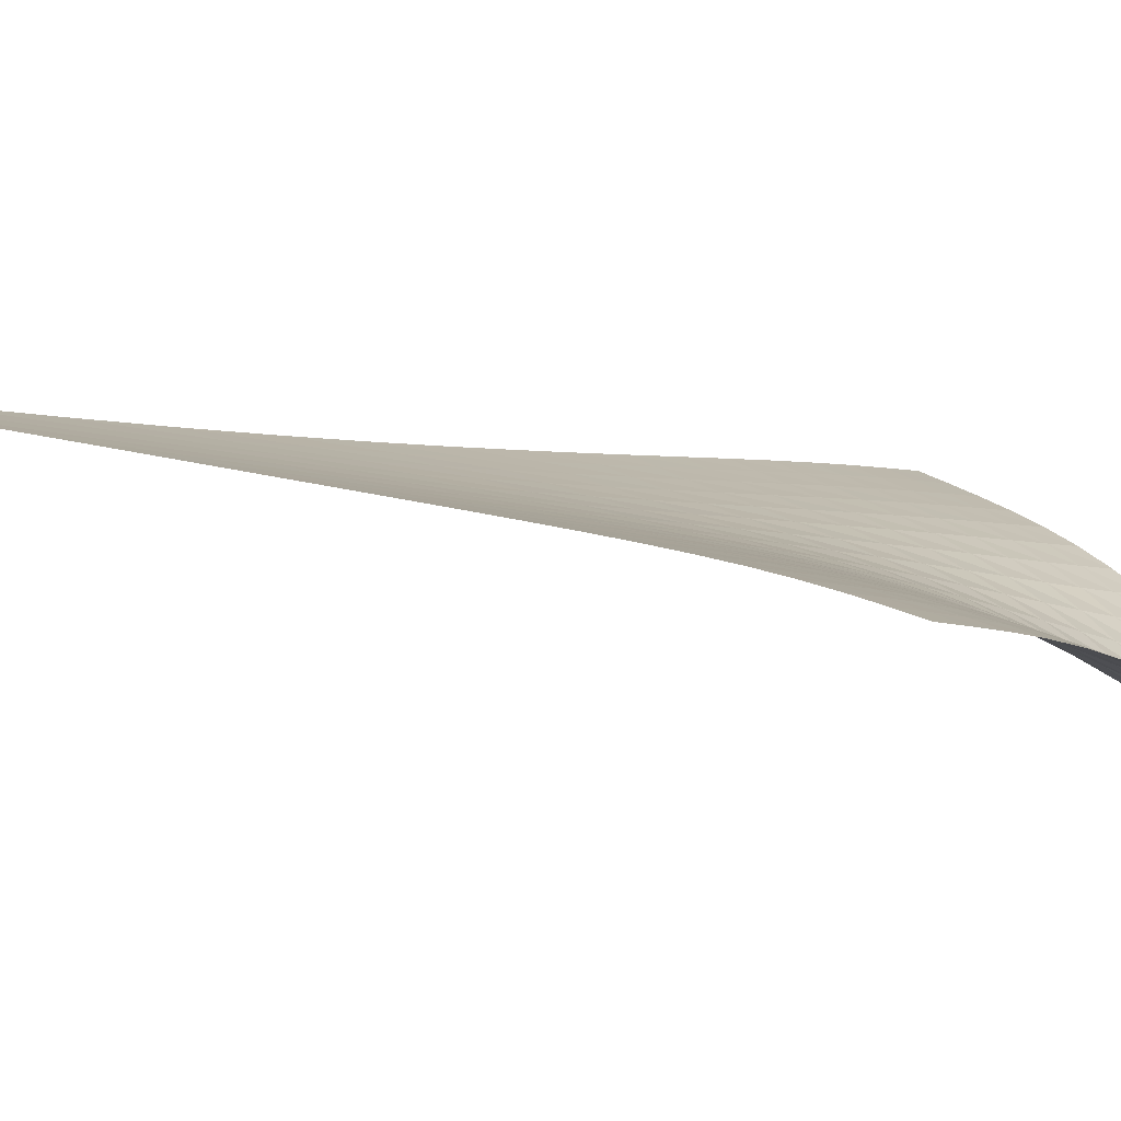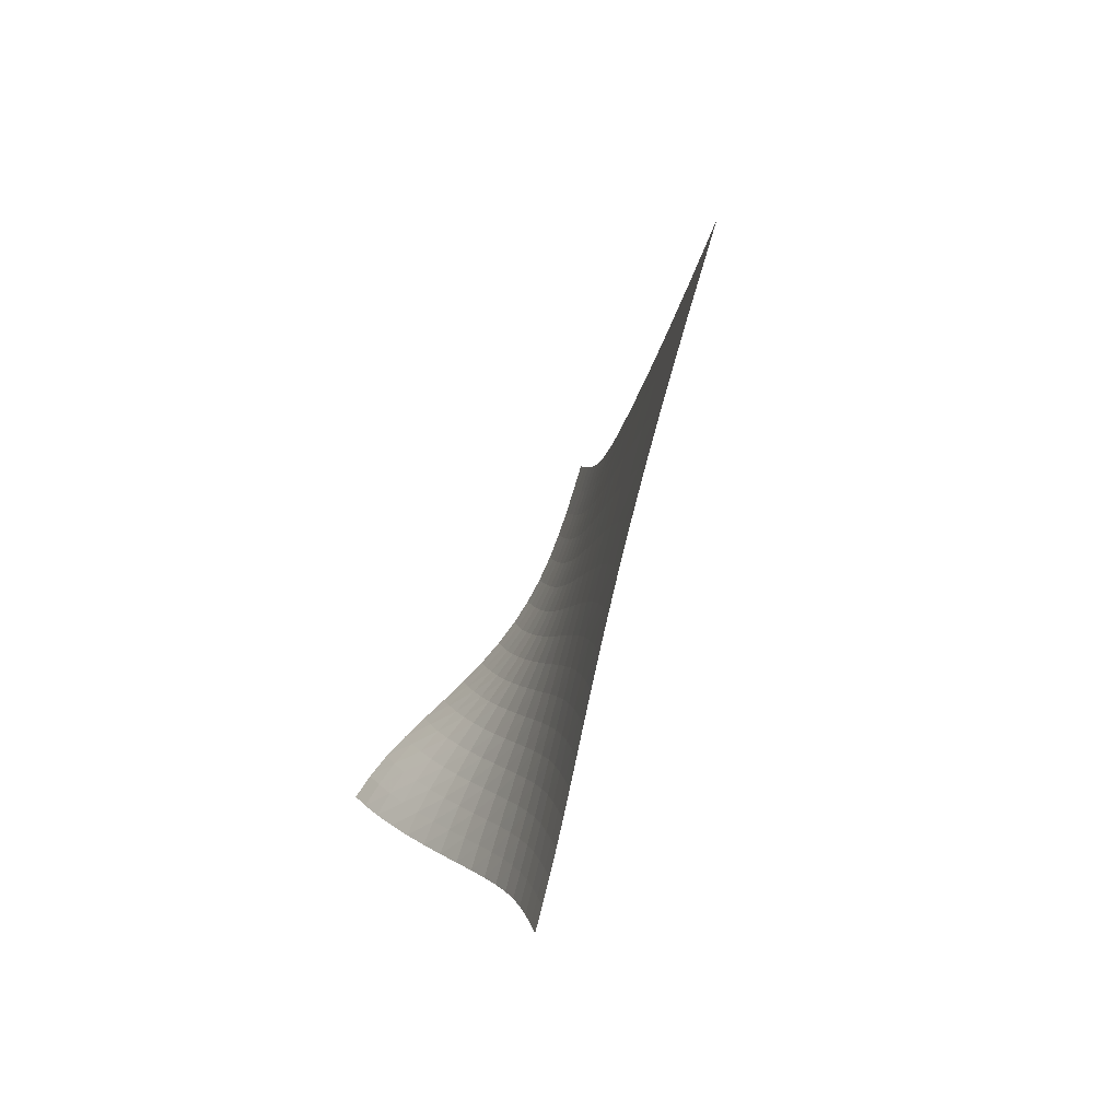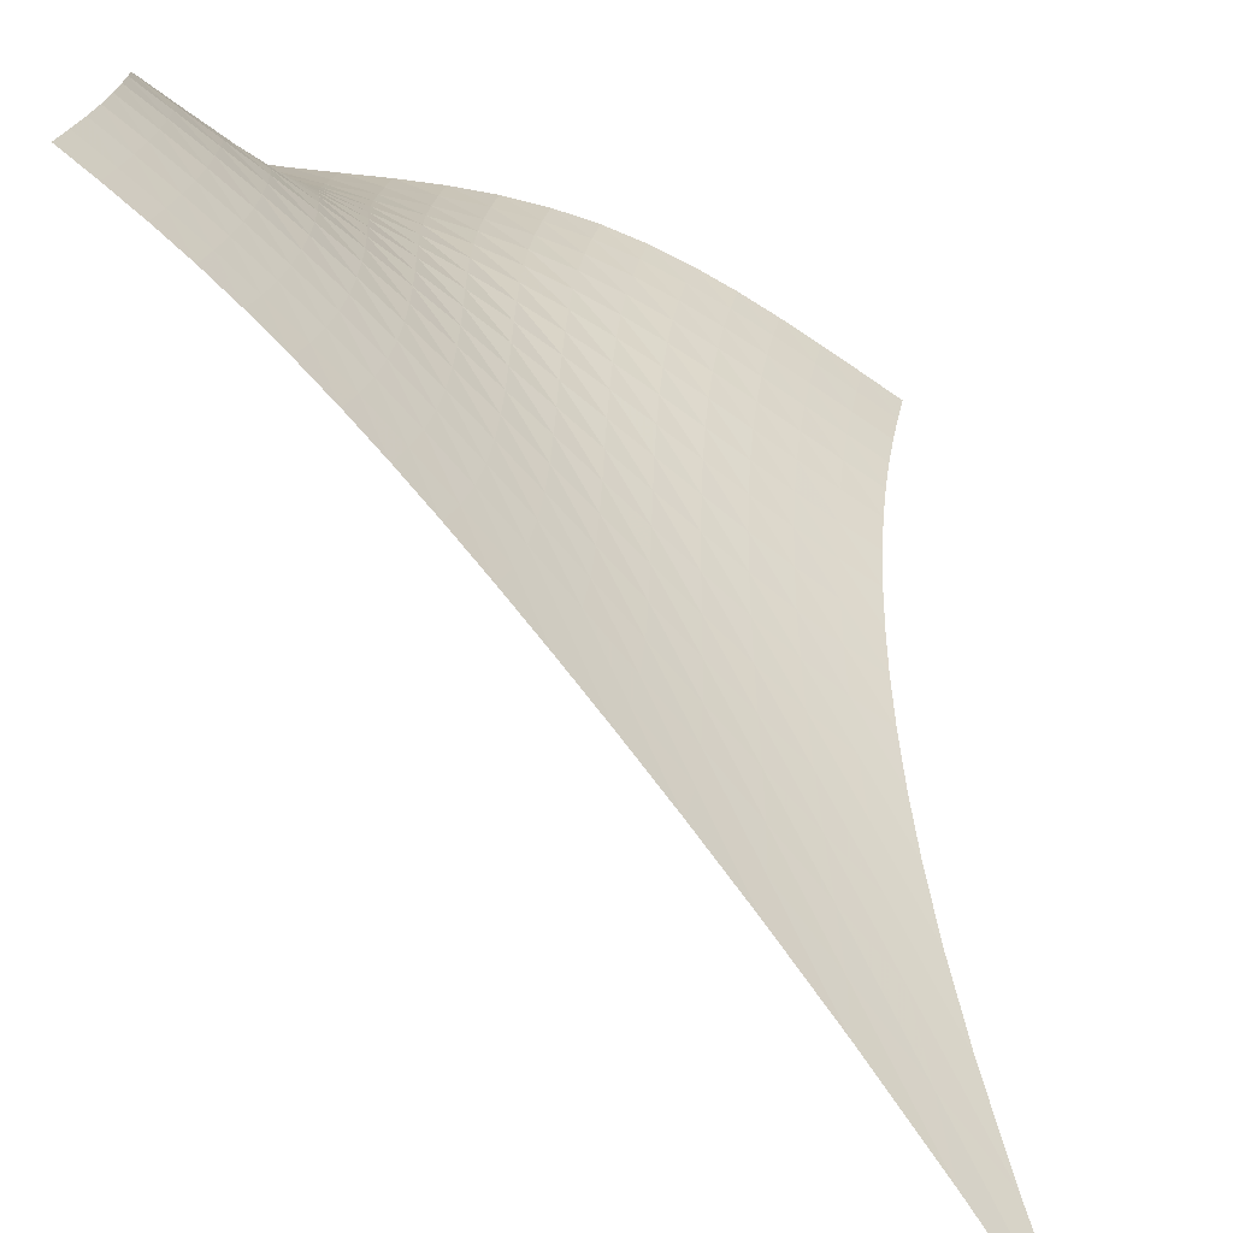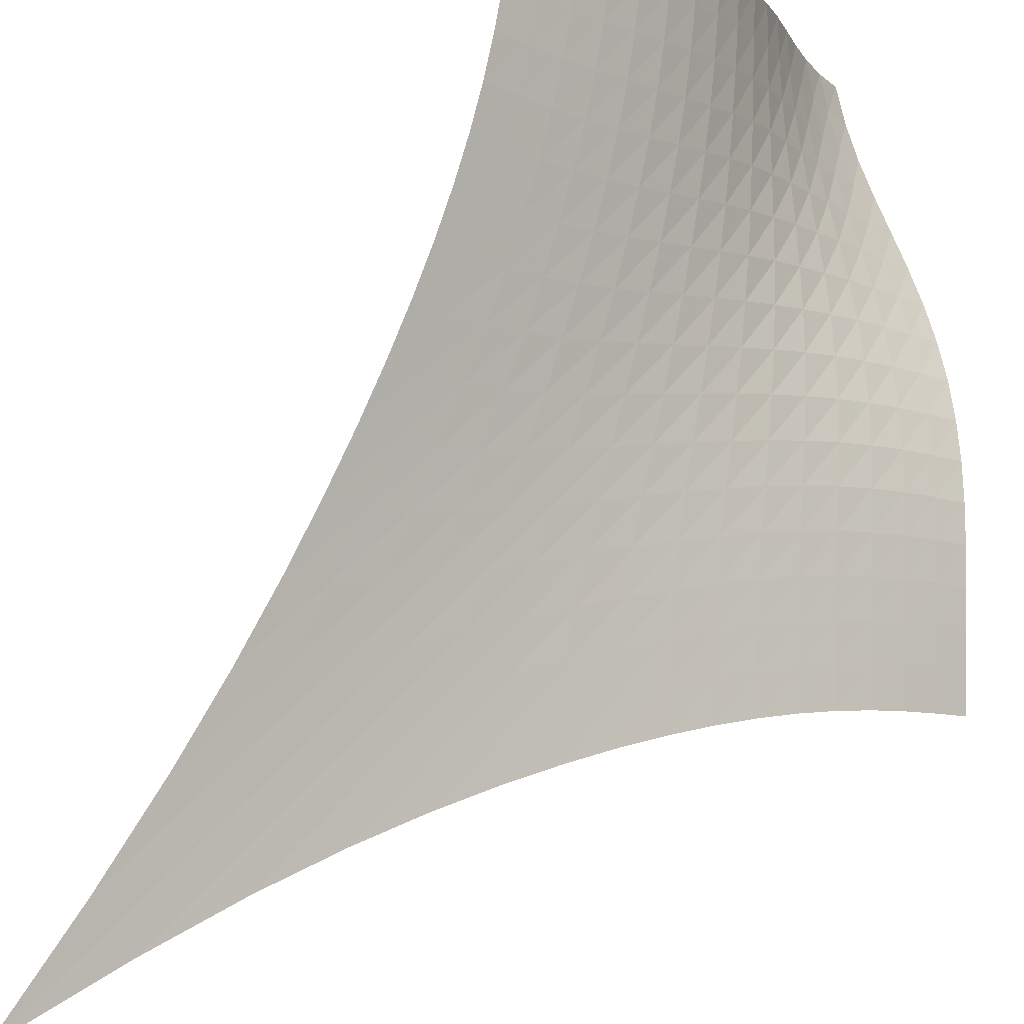
<metadata>
{"format":"obj","ext":"obj","renderer":"f3d","projection":"perspective","resolution":1024,"background":"white","views":[{"elev":-37.4,"azim":-83.5,"up":"+Z"},{"elev":49.9,"azim":-130.5,"up":"+Y"},{"elev":63.4,"azim":165.4,"up":"+Z"},{"elev":61.8,"azim":-131.6,"up":"+Z"}]}
</metadata>
<code>
v -6.493 -0.04828 6.493
v 2.494 -18.77 10.15
v -10.15 -18.77 -2.494
v 1.039 -26.06 -1.039
v -9.87 -18.18 -1.984
v -9.585 -17.57 -1.479
v -9.302 -16.94 -0.9817
v -9.021 -16.26 -0.495
v -8.744 -15.53 -0.01631
v -8.474 -14.75 0.458
v -8.212 -13.92 0.9329
v -7.957 -13.01 1.414
v -7.71 -12.03 1.908
v -7.473 -10.95 2.421
v -7.245 -9.75 2.963
v -7.029 -8.397 3.542
v -6.833 -6.837 4.171
v -6.667 -4.989 4.864
v -6.55 -2.741 5.638
v -5.638 -2.741 6.55
v -4.864 -4.989 6.667
v -4.171 -6.837 6.833
v -3.542 -8.397 7.029
v -2.963 -9.75 7.245
v -2.421 -10.95 7.473
v -1.908 -12.03 7.71
v -1.414 -13.01 7.957
v -0.9329 -13.92 8.212
v -0.458 -14.75 8.474
v 0.01631 -15.53 8.744
v 0.495 -16.26 9.021
v 0.9817 -16.94 9.302
v 1.479 -17.57 9.585
v 1.984 -18.18 9.87
v 2.207 -19.28 9.594
v 1.934 -19.8 9.037
v 1.684 -20.33 8.475
v 1.469 -20.86 7.901
v 1.293 -21.39 7.304
v 1.164 -21.92 6.674
v 1.082 -22.43 6.004
v 1.048 -22.92 5.292
v 1.054 -23.38 4.538
v 1.091 -23.8 3.748
v 1.143 -24.19 2.932
v 1.194 -24.55 2.1
v 1.223 -24.9 1.269
v 1.213 -25.26 0.4565
v 1.152 -25.64 -0.3171
v 0.3171 -25.64 -1.152
v -0.4565 -25.26 -1.213
v -1.269 -24.9 -1.223
v -2.1 -24.55 -1.194
v -2.932 -24.19 -1.143
v -3.748 -23.8 -1.091
v -4.538 -23.38 -1.054
v -5.292 -22.92 -1.048
v -6.004 -22.43 -1.082
v -6.674 -21.92 -1.164
v -7.304 -21.39 -1.293
v -7.901 -20.86 -1.469
v -8.475 -20.33 -1.684
v -9.037 -19.8 -1.934
v -9.594 -19.28 -2.207
v -5.843 -4.385 5.843
v -6.027 -6.11 5.145
v -6.225 -7.674 4.492
v -6.436 -9.072 3.883
v -6.659 -10.33 3.312
v -6.891 -11.48 2.772
v -7.132 -12.53 2.256
v -7.38 -13.5 1.757
v -7.637 -14.4 1.268
v -7.901 -15.24 0.7838
v -8.174 -16.02 0.3002
v -8.453 -16.75 -0.1875
v -8.737 -17.44 -0.6822
v -9.023 -18.09 -1.185
v -9.31 -18.7 -1.695
v -5.145 -6.11 6.027
v -5.388 -7.391 5.388
v -5.619 -8.667 4.773
v -5.85 -9.881 4.187
v -6.083 -11.02 3.629
v -6.321 -12.09 3.095
v -6.564 -13.1 2.579
v -6.814 -14.04 2.078
v -7.072 -14.92 1.584
v -7.337 -15.75 1.093
v -7.61 -16.53 0.6023
v -7.889 -17.27 0.1071
v -8.174 -17.96 -0.3947
v -8.462 -18.6 -0.9037
v -8.75 -19.21 -1.418
v -4.492 -7.674 6.225
v -4.773 -8.667 5.619
v -5.03 -9.72 5.03
v -5.277 -10.77 4.462
v -5.519 -11.8 3.915
v -5.762 -12.78 3.387
v -6.008 -13.73 2.873
v -6.258 -14.63 2.37
v -6.515 -15.49 1.872
v -6.779 -16.31 1.377
v -7.05 -17.08 0.8792
v -7.327 -17.8 0.3773
v -7.61 -18.49 -0.131
v -7.897 -19.14 -0.6458
v -8.186 -19.74 -1.165
v -3.883 -9.072 6.436
v -4.187 -9.881 5.85
v -4.462 -10.77 5.277
v -4.72 -11.69 4.72
v -4.969 -12.62 4.18
v -5.214 -13.53 3.654
v -5.46 -14.41 3.14
v -5.709 -15.27 2.634
v -5.963 -16.1 2.132
v -6.222 -16.89 1.63
v -6.488 -17.64 1.126
v -6.76 -18.36 0.6163
v -7.038 -19.04 0.101
v -7.321 -19.68 -0.4201
v -7.61 -20.28 -0.9447
v -3.312 -10.33 6.659
v -3.629 -11.02 6.083
v -3.915 -11.8 5.519
v -4.18 -12.62 4.969
v -4.431 -13.45 4.431
v -4.676 -14.3 3.905
v -4.918 -15.13 3.387
v -5.162 -15.94 2.874
v -5.409 -16.73 2.364
v -5.66 -17.5 1.853
v -5.917 -18.23 1.339
v -6.179 -18.93 0.8202
v -6.449 -19.6 0.2958
v -6.727 -20.23 -0.2331
v -7.012 -20.82 -0.7641
v -2.772 -11.48 6.891
v -3.095 -12.09 6.321
v -3.387 -12.78 5.762
v -3.654 -13.53 5.214
v -3.905 -14.3 4.676
v -4.145 -15.08 4.145
v -4.38 -15.86 3.619
v -4.613 -16.63 3.096
v -4.848 -17.38 2.573
v -5.086 -18.11 2.049
v -5.329 -18.82 1.52
v -5.579 -19.5 0.9874
v -5.836 -20.15 0.4504
v -6.104 -20.77 -0.08907
v -6.384 -21.36 -0.6283
v -2.256 -12.53 7.132
v -2.579 -13.1 6.564
v -2.873 -13.73 6.008
v -3.14 -14.41 5.46
v -3.387 -15.13 4.918
v -3.619 -15.86 4.38
v -3.842 -16.59 3.842
v -4.061 -17.31 3.304
v -4.279 -18.03 2.763
v -4.498 -18.73 2.219
v -4.722 -19.41 1.671
v -4.954 -20.07 1.119
v -5.195 -20.7 0.5649
v -5.449 -21.3 0.01106
v -5.719 -21.88 -0.5391
v -1.757 -13.5 7.38
v -2.078 -14.04 6.814
v -2.37 -14.63 6.258
v -2.634 -15.27 5.709
v -2.874 -15.94 5.162
v -3.096 -16.63 4.613
v -3.304 -17.31 4.061
v -3.504 -18 3.504
v -3.699 -18.68 2.94
v -3.895 -19.34 2.371
v -4.094 -19.99 1.797
v -4.302 -20.62 1.22
v -4.522 -21.22 0.6429
v -4.758 -21.81 0.07016
v -5.015 -22.37 -0.4944
v -1.268 -14.4 7.637
v -1.584 -14.92 7.072
v -1.872 -15.49 6.515
v -2.132 -16.1 5.963
v -2.364 -16.73 5.409
v -2.573 -17.38 4.848
v -2.763 -18.03 4.279
v -2.94 -18.68 3.699
v -3.109 -19.32 3.109
v -3.276 -19.94 2.51
v -3.446 -20.55 1.905
v -3.625 -21.15 1.297
v -3.82 -21.73 0.6919
v -4.035 -22.29 0.09544
v -4.274 -22.84 -0.4876
v -0.7838 -15.24 7.901
v -1.093 -15.75 7.337
v -1.377 -16.31 6.779
v -1.63 -16.89 6.222
v -1.853 -17.5 5.66
v -2.049 -18.11 5.086
v -2.219 -18.73 4.498
v -2.371 -19.34 3.895
v -2.51 -19.94 3.276
v -2.644 -20.53 2.644
v -2.78 -21.1 2.004
v -2.927 -21.66 1.361
v -3.092 -22.2 0.7231
v -3.282 -22.74 0.09814
v -3.501 -23.27 -0.5075
v -0.3002 -16.02 8.174
v -0.6023 -16.53 7.61
v -0.8792 -17.08 7.05
v -1.126 -17.64 6.488
v -1.339 -18.23 5.917
v -1.52 -18.82 5.329
v -1.671 -19.41 4.722
v -1.797 -19.99 4.094
v -1.905 -20.55 3.446
v -2.004 -21.1 2.78
v -2.104 -21.63 2.104
v -2.215 -22.15 1.424
v -2.347 -22.66 0.7498
v -2.509 -23.17 0.0927
v -2.704 -23.68 -0.5394
v 0.1875 -16.75 8.453
v -0.1071 -17.27 7.889
v -0.3773 -17.8 7.327
v -0.6163 -18.36 6.76
v -0.8202 -18.93 6.179
v -0.9874 -19.5 5.579
v -1.119 -20.07 4.954
v -1.22 -20.62 4.302
v -1.297 -21.15 3.625
v -1.361 -21.66 2.927
v -1.424 -22.15 2.215
v -1.498 -22.62 1.498
v -1.595 -23.1 0.7869
v -1.726 -23.57 0.09546
v -1.895 -24.06 -0.566
v 0.6822 -17.44 8.737
v 0.3947 -17.96 8.174
v 0.131 -18.49 7.61
v -0.101 -19.04 7.038
v -0.2958 -19.6 6.449
v -0.4504 -20.15 5.836
v -0.5649 -20.7 5.195
v -0.6429 -21.22 4.522
v -0.6919 -21.73 3.82
v -0.7231 -22.2 3.092
v -0.7498 -22.66 2.347
v -0.7869 -23.1 1.595
v -0.8487 -23.53 0.8487
v -0.947 -23.97 0.1229
v -1.088 -24.43 -0.5692
v 1.185 -18.09 9.023
v 0.9037 -18.6 8.462
v 0.6458 -19.14 7.897
v 0.4201 -19.68 7.321
v 0.2331 -20.23 6.727
v 0.08907 -20.77 6.104
v -0.01106 -21.3 5.449
v -0.07016 -21.81 4.758
v -0.09544 -22.29 4.035
v -0.09814 -22.74 3.282
v -0.0927 -23.17 2.509
v -0.09546 -23.57 1.726
v -0.1229 -23.97 0.947
v -0.1889 -24.38 0.1889
v -0.3011 -24.81 -0.5331
v 1.695 -18.7 9.31
v 1.418 -19.21 8.75
v 1.165 -19.74 8.186
v 0.9447 -20.28 7.61
v 0.7641 -20.82 7.012
v 0.6283 -21.36 6.384
v 0.5391 -21.88 5.719
v 0.4944 -22.37 5.015
v 0.4876 -22.84 4.274
v 0.5075 -23.27 3.501
v 0.5394 -23.68 2.704
v 0.566 -24.06 1.895
v 0.5692 -24.43 1.088
v 0.5331 -24.81 0.3011
v 0.4478 -25.21 -0.4478
f 289 49 4
f 289 4 50
f 5 79 64
f 5 64 3
f 79 94 63
f 79 63 64
f 94 109 62
f 94 62 63
f 109 124 61
f 109 61 62
f 124 139 60
f 124 60 61
f 139 154 59
f 139 59 60
f 154 169 58
f 154 58 59
f 169 184 57
f 169 57 58
f 184 199 56
f 184 56 57
f 199 214 55
f 199 55 56
f 214 229 54
f 214 54 55
f 229 244 53
f 229 53 54
f 244 259 52
f 244 52 53
f 259 274 51
f 259 51 52
f 274 289 50
f 274 50 51
f 1 20 65
f 1 65 19
f 19 65 66
f 19 66 18
f 18 66 67
f 18 67 17
f 17 67 68
f 17 68 16
f 16 68 69
f 16 69 15
f 15 69 70
f 15 70 14
f 14 70 71
f 14 71 13
f 13 71 72
f 13 72 12
f 12 72 73
f 12 73 11
f 11 73 74
f 11 74 10
f 10 74 75
f 10 75 9
f 9 75 76
f 9 76 8
f 8 76 77
f 8 77 7
f 7 77 78
f 7 78 6
f 6 78 79
f 6 79 5
f 20 21 80
f 20 80 65
f 65 80 81
f 65 81 66
f 66 81 82
f 66 82 67
f 67 82 83
f 67 83 68
f 68 83 84
f 68 84 69
f 69 84 85
f 69 85 70
f 70 85 86
f 70 86 71
f 71 86 87
f 71 87 72
f 72 87 88
f 72 88 73
f 73 88 89
f 73 89 74
f 74 89 90
f 74 90 75
f 75 90 91
f 75 91 76
f 76 91 92
f 76 92 77
f 77 92 93
f 77 93 78
f 78 93 94
f 78 94 79
f 21 22 95
f 21 95 80
f 80 95 96
f 80 96 81
f 81 96 97
f 81 97 82
f 82 97 98
f 82 98 83
f 83 98 99
f 83 99 84
f 84 99 100
f 84 100 85
f 85 100 101
f 85 101 86
f 86 101 102
f 86 102 87
f 87 102 103
f 87 103 88
f 88 103 104
f 88 104 89
f 89 104 105
f 89 105 90
f 90 105 106
f 90 106 91
f 91 106 107
f 91 107 92
f 92 107 108
f 92 108 93
f 93 108 109
f 93 109 94
f 22 23 110
f 22 110 95
f 95 110 111
f 95 111 96
f 96 111 112
f 96 112 97
f 97 112 113
f 97 113 98
f 98 113 114
f 98 114 99
f 99 114 115
f 99 115 100
f 100 115 116
f 100 116 101
f 101 116 117
f 101 117 102
f 102 117 118
f 102 118 103
f 103 118 119
f 103 119 104
f 104 119 120
f 104 120 105
f 105 120 121
f 105 121 106
f 106 121 122
f 106 122 107
f 107 122 123
f 107 123 108
f 108 123 124
f 108 124 109
f 23 24 125
f 23 125 110
f 110 125 126
f 110 126 111
f 111 126 127
f 111 127 112
f 112 127 128
f 112 128 113
f 113 128 129
f 113 129 114
f 114 129 130
f 114 130 115
f 115 130 131
f 115 131 116
f 116 131 132
f 116 132 117
f 117 132 133
f 117 133 118
f 118 133 134
f 118 134 119
f 119 134 135
f 119 135 120
f 120 135 136
f 120 136 121
f 121 136 137
f 121 137 122
f 122 137 138
f 122 138 123
f 123 138 139
f 123 139 124
f 24 25 140
f 24 140 125
f 125 140 141
f 125 141 126
f 126 141 142
f 126 142 127
f 127 142 143
f 127 143 128
f 128 143 144
f 128 144 129
f 129 144 145
f 129 145 130
f 130 145 146
f 130 146 131
f 131 146 147
f 131 147 132
f 132 147 148
f 132 148 133
f 133 148 149
f 133 149 134
f 134 149 150
f 134 150 135
f 135 150 151
f 135 151 136
f 136 151 152
f 136 152 137
f 137 152 153
f 137 153 138
f 138 153 154
f 138 154 139
f 25 26 155
f 25 155 140
f 140 155 156
f 140 156 141
f 141 156 157
f 141 157 142
f 142 157 158
f 142 158 143
f 143 158 159
f 143 159 144
f 144 159 160
f 144 160 145
f 145 160 161
f 145 161 146
f 146 161 162
f 146 162 147
f 147 162 163
f 147 163 148
f 148 163 164
f 148 164 149
f 149 164 165
f 149 165 150
f 150 165 166
f 150 166 151
f 151 166 167
f 151 167 152
f 152 167 168
f 152 168 153
f 153 168 169
f 153 169 154
f 26 27 170
f 26 170 155
f 155 170 171
f 155 171 156
f 156 171 172
f 156 172 157
f 157 172 173
f 157 173 158
f 158 173 174
f 158 174 159
f 159 174 175
f 159 175 160
f 160 175 176
f 160 176 161
f 161 176 177
f 161 177 162
f 162 177 178
f 162 178 163
f 163 178 179
f 163 179 164
f 164 179 180
f 164 180 165
f 165 180 181
f 165 181 166
f 166 181 182
f 166 182 167
f 167 182 183
f 167 183 168
f 168 183 184
f 168 184 169
f 27 28 185
f 27 185 170
f 170 185 186
f 170 186 171
f 171 186 187
f 171 187 172
f 172 187 188
f 172 188 173
f 173 188 189
f 173 189 174
f 174 189 190
f 174 190 175
f 175 190 191
f 175 191 176
f 176 191 192
f 176 192 177
f 177 192 193
f 177 193 178
f 178 193 194
f 178 194 179
f 179 194 195
f 179 195 180
f 180 195 196
f 180 196 181
f 181 196 197
f 181 197 182
f 182 197 198
f 182 198 183
f 183 198 199
f 183 199 184
f 28 29 200
f 28 200 185
f 185 200 201
f 185 201 186
f 186 201 202
f 186 202 187
f 187 202 203
f 187 203 188
f 188 203 204
f 188 204 189
f 189 204 205
f 189 205 190
f 190 205 206
f 190 206 191
f 191 206 207
f 191 207 192
f 192 207 208
f 192 208 193
f 193 208 209
f 193 209 194
f 194 209 210
f 194 210 195
f 195 210 211
f 195 211 196
f 196 211 212
f 196 212 197
f 197 212 213
f 197 213 198
f 198 213 214
f 198 214 199
f 29 30 215
f 29 215 200
f 200 215 216
f 200 216 201
f 201 216 217
f 201 217 202
f 202 217 218
f 202 218 203
f 203 218 219
f 203 219 204
f 204 219 220
f 204 220 205
f 205 220 221
f 205 221 206
f 206 221 222
f 206 222 207
f 207 222 223
f 207 223 208
f 208 223 224
f 208 224 209
f 209 224 225
f 209 225 210
f 210 225 226
f 210 226 211
f 211 226 227
f 211 227 212
f 212 227 228
f 212 228 213
f 213 228 229
f 213 229 214
f 30 31 230
f 30 230 215
f 215 230 231
f 215 231 216
f 216 231 232
f 216 232 217
f 217 232 233
f 217 233 218
f 218 233 234
f 218 234 219
f 219 234 235
f 219 235 220
f 220 235 236
f 220 236 221
f 221 236 237
f 221 237 222
f 222 237 238
f 222 238 223
f 223 238 239
f 223 239 224
f 224 239 240
f 224 240 225
f 225 240 241
f 225 241 226
f 226 241 242
f 226 242 227
f 227 242 243
f 227 243 228
f 228 243 244
f 228 244 229
f 31 32 245
f 31 245 230
f 230 245 246
f 230 246 231
f 231 246 247
f 231 247 232
f 232 247 248
f 232 248 233
f 233 248 249
f 233 249 234
f 234 249 250
f 234 250 235
f 235 250 251
f 235 251 236
f 236 251 252
f 236 252 237
f 237 252 253
f 237 253 238
f 238 253 254
f 238 254 239
f 239 254 255
f 239 255 240
f 240 255 256
f 240 256 241
f 241 256 257
f 241 257 242
f 242 257 258
f 242 258 243
f 243 258 259
f 243 259 244
f 32 33 260
f 32 260 245
f 245 260 261
f 245 261 246
f 246 261 262
f 246 262 247
f 247 262 263
f 247 263 248
f 248 263 264
f 248 264 249
f 249 264 265
f 249 265 250
f 250 265 266
f 250 266 251
f 251 266 267
f 251 267 252
f 252 267 268
f 252 268 253
f 253 268 269
f 253 269 254
f 254 269 270
f 254 270 255
f 255 270 271
f 255 271 256
f 256 271 272
f 256 272 257
f 257 272 273
f 257 273 258
f 258 273 274
f 258 274 259
f 33 34 275
f 33 275 260
f 260 275 276
f 260 276 261
f 261 276 277
f 261 277 262
f 262 277 278
f 262 278 263
f 263 278 279
f 263 279 264
f 264 279 280
f 264 280 265
f 265 280 281
f 265 281 266
f 266 281 282
f 266 282 267
f 267 282 283
f 267 283 268
f 268 283 284
f 268 284 269
f 269 284 285
f 269 285 270
f 270 285 286
f 270 286 271
f 271 286 287
f 271 287 272
f 272 287 288
f 272 288 273
f 273 288 289
f 273 289 274
f 34 2 35
f 34 35 275
f 275 35 36
f 275 36 276
f 276 36 37
f 276 37 277
f 277 37 38
f 277 38 278
f 278 38 39
f 278 39 279
f 279 39 40
f 279 40 280
f 280 40 41
f 280 41 281
f 281 41 42
f 281 42 282
f 282 42 43
f 282 43 283
f 283 43 44
f 283 44 284
f 284 44 45
f 284 45 285
f 285 45 46
f 285 46 286
f 286 46 47
f 286 47 287
f 287 47 48
f 287 48 288
f 288 48 49
f 288 49 289

</code>
